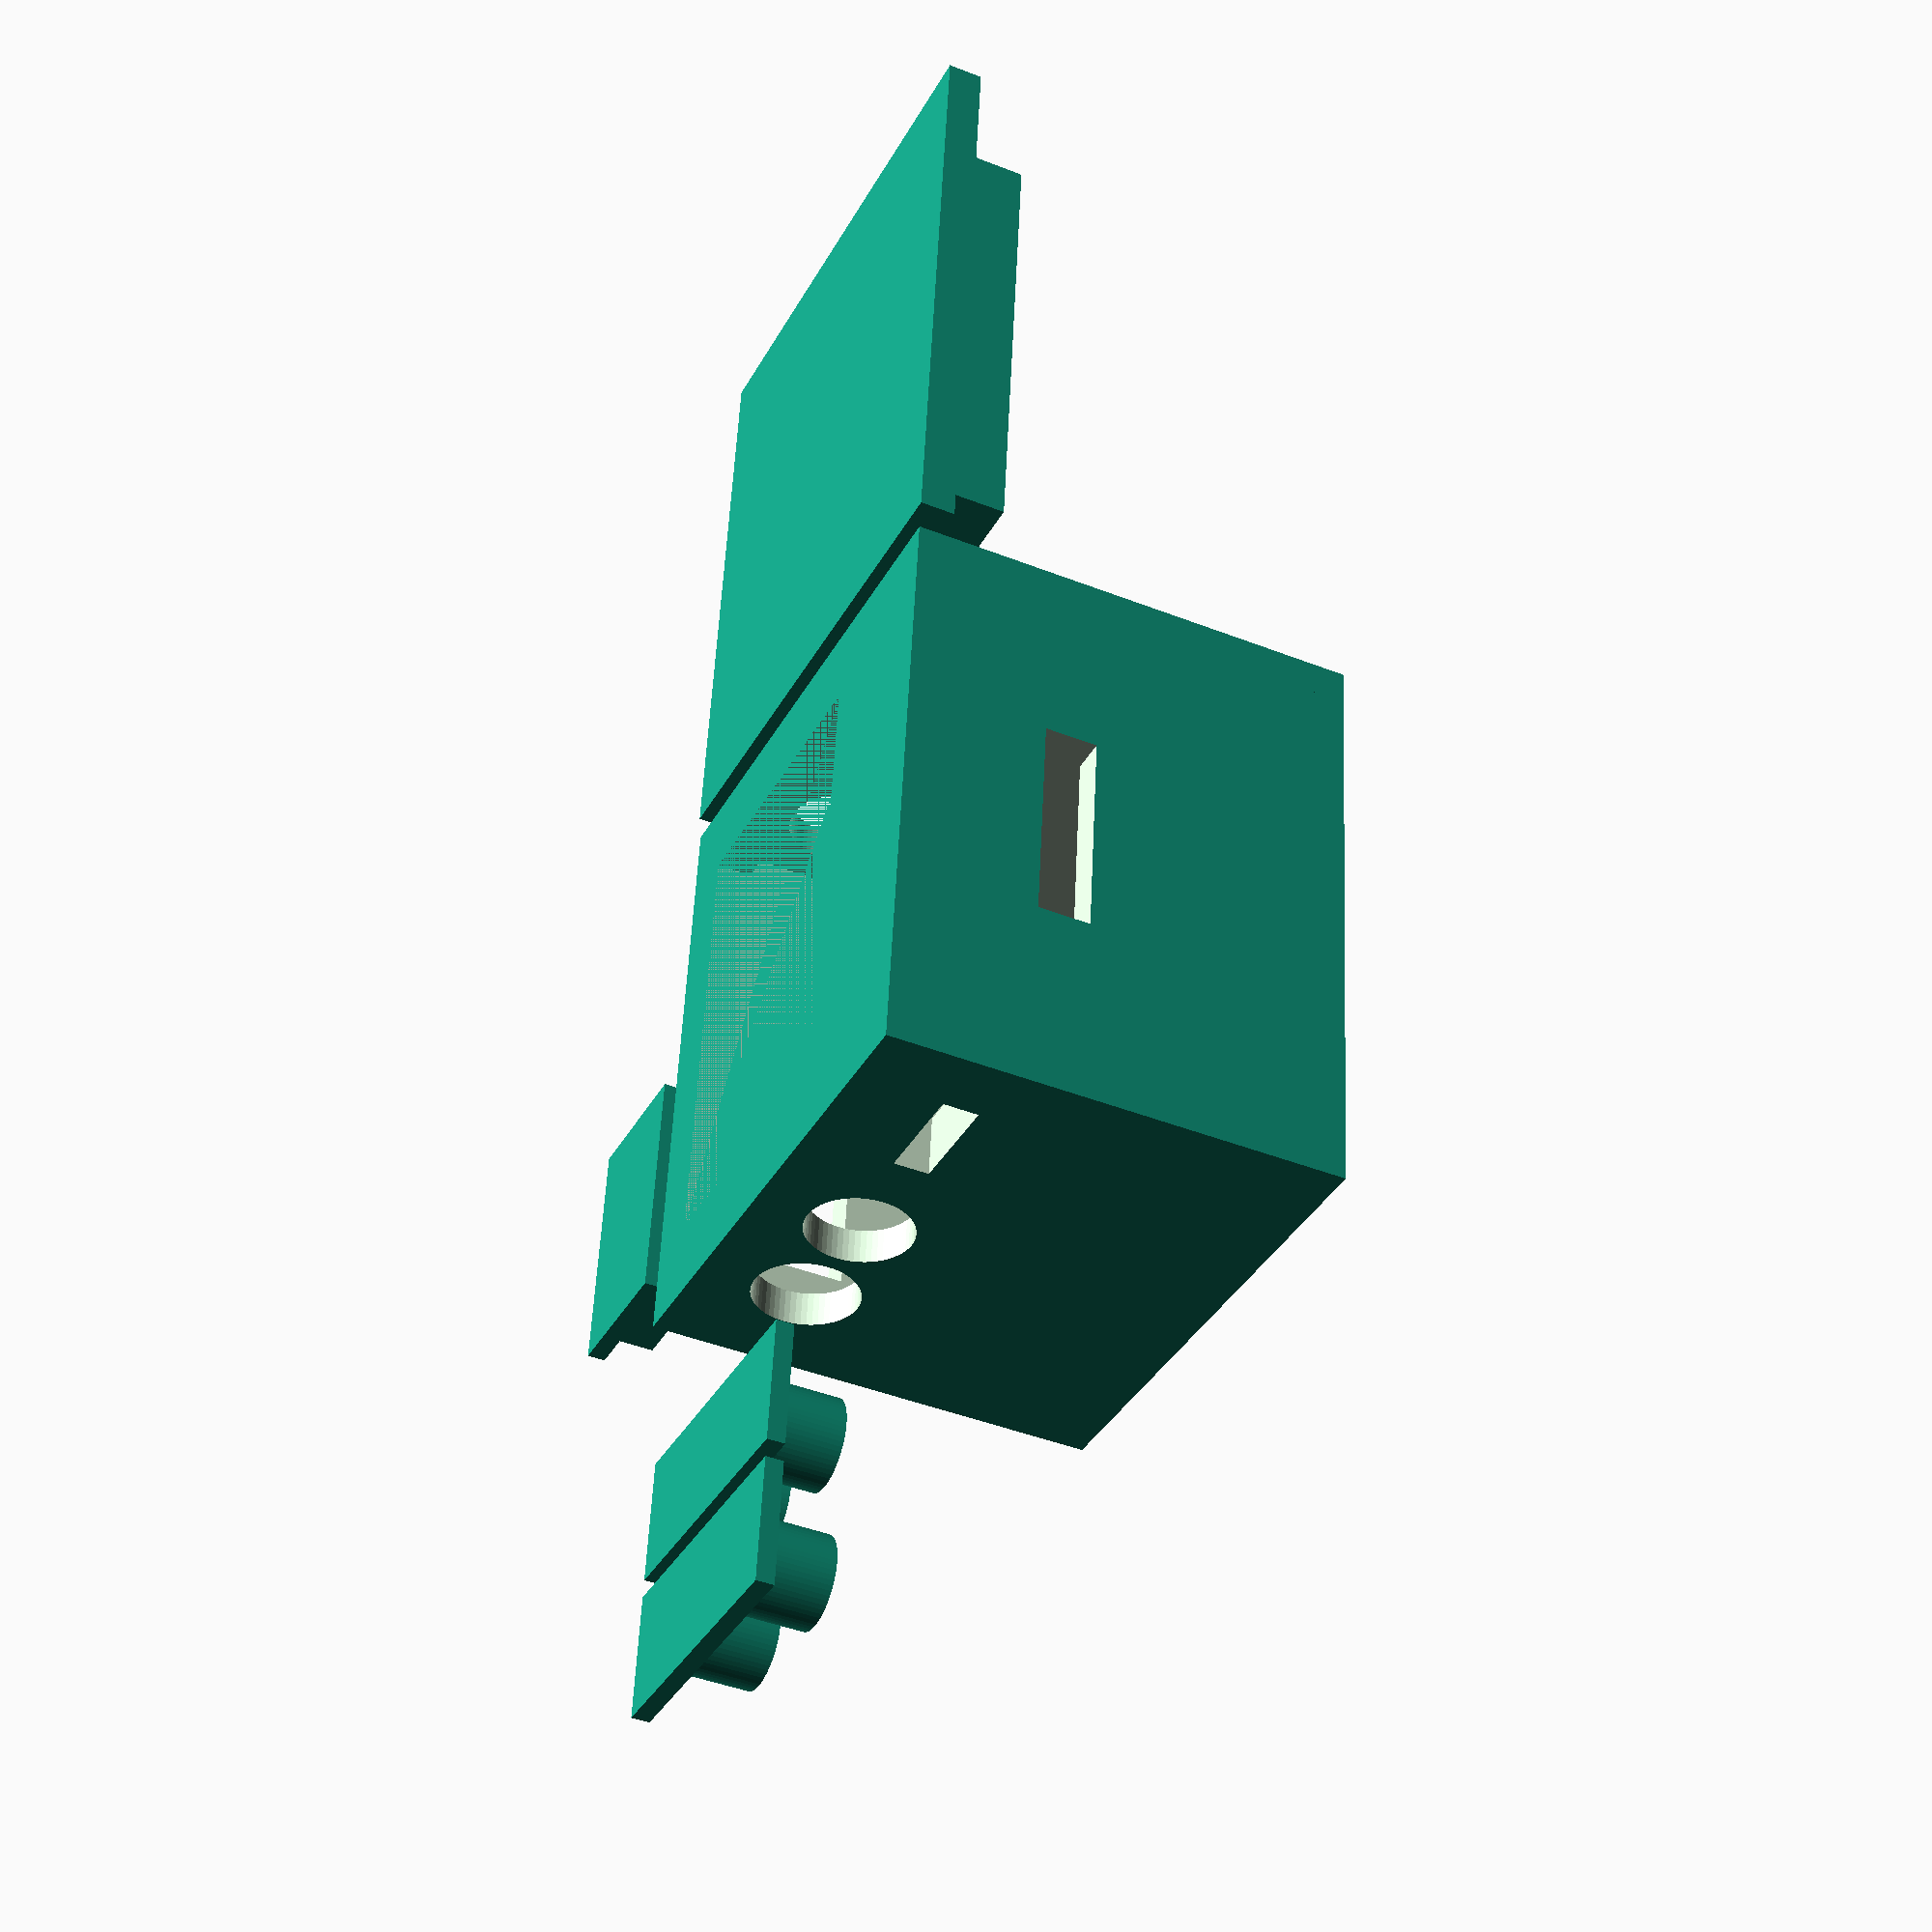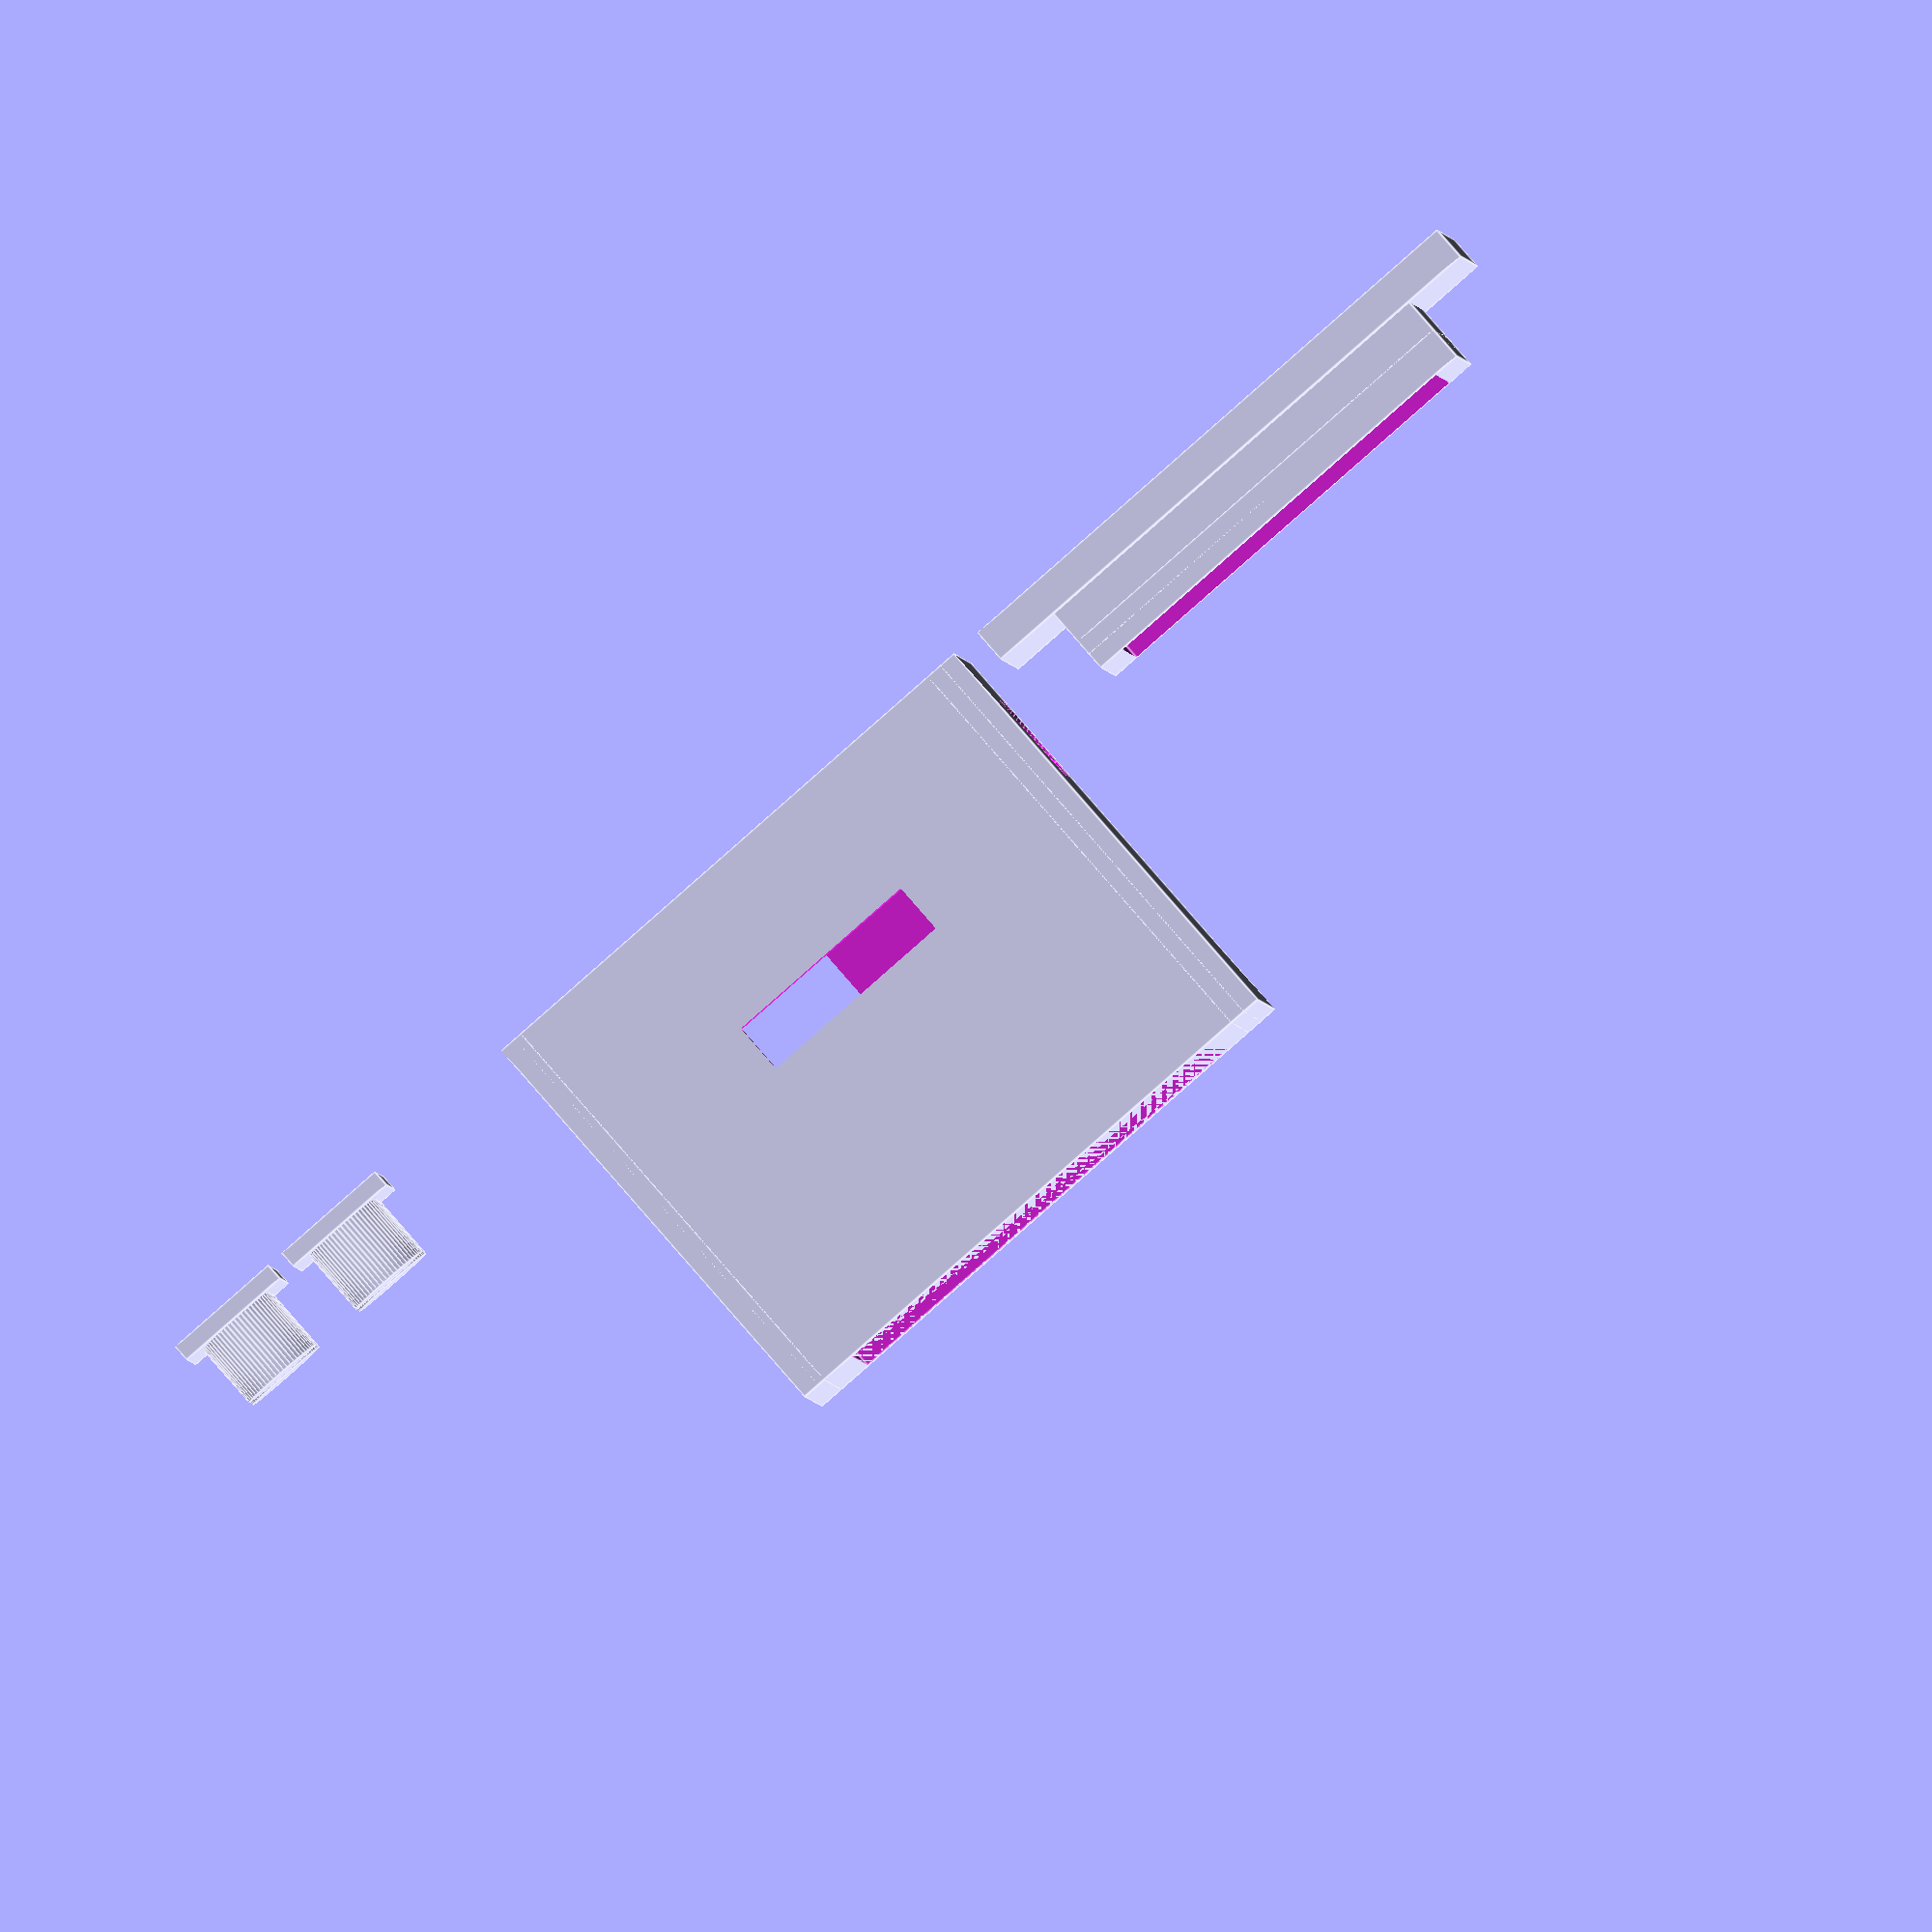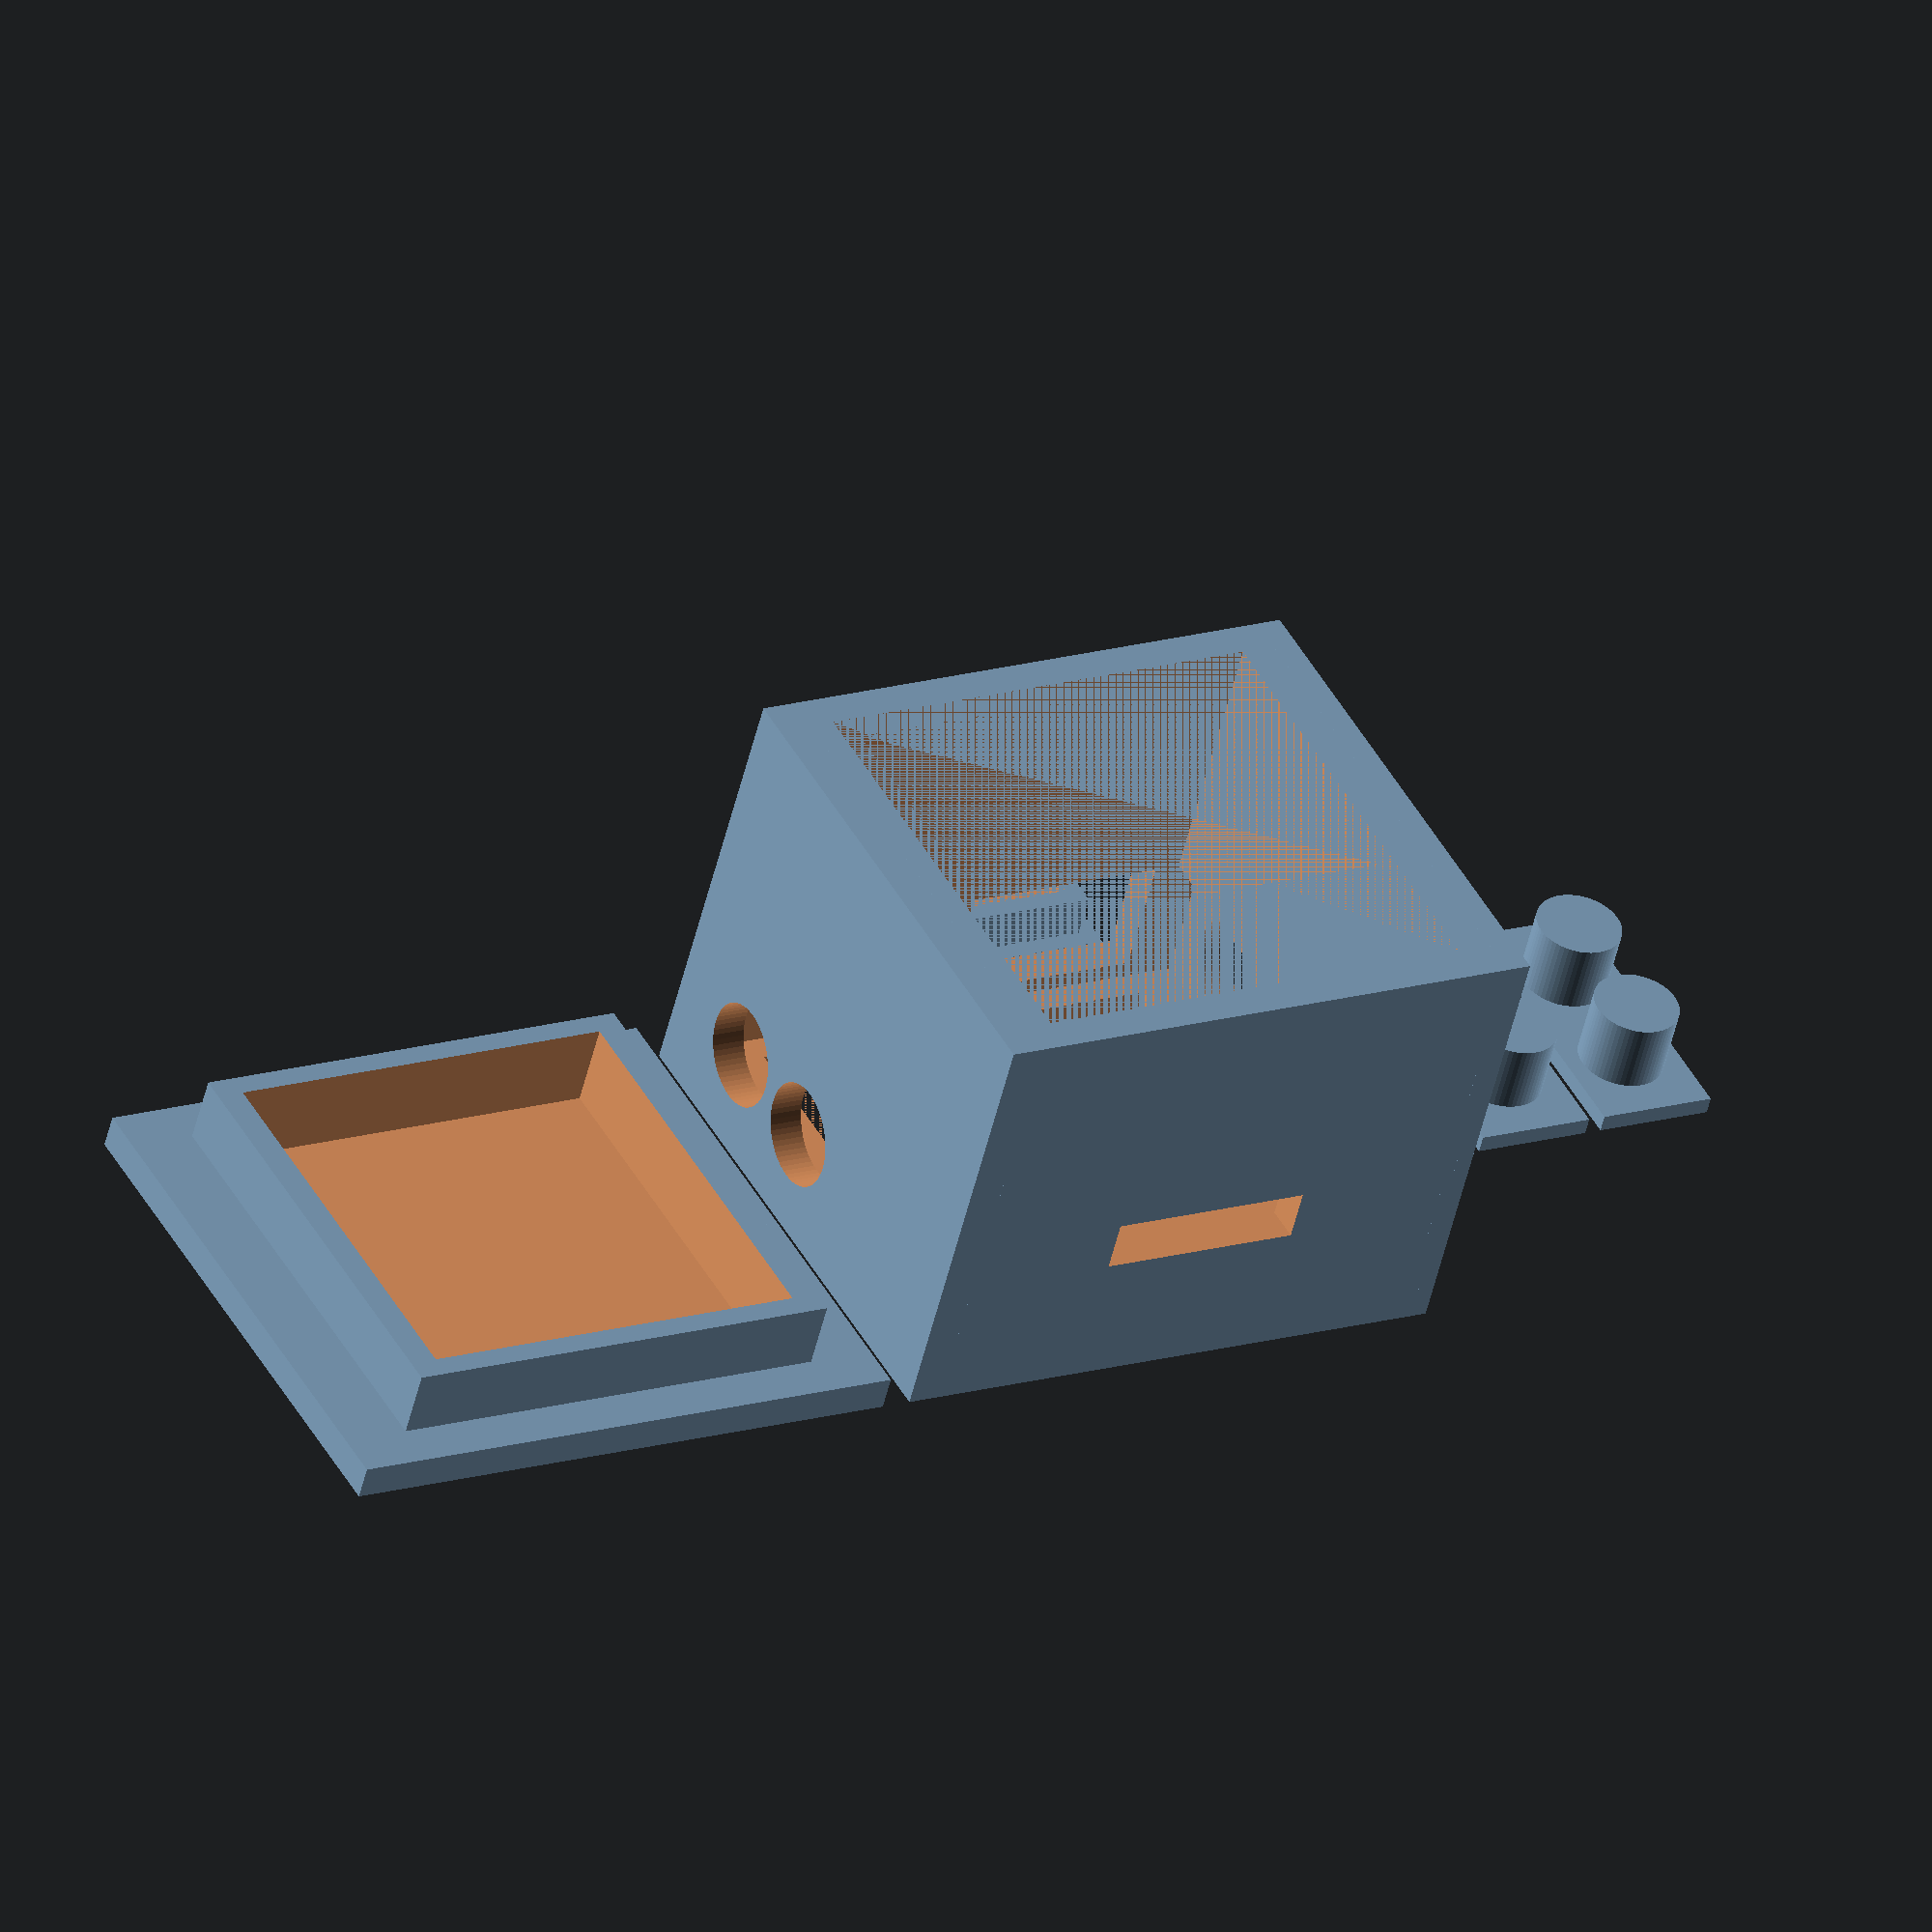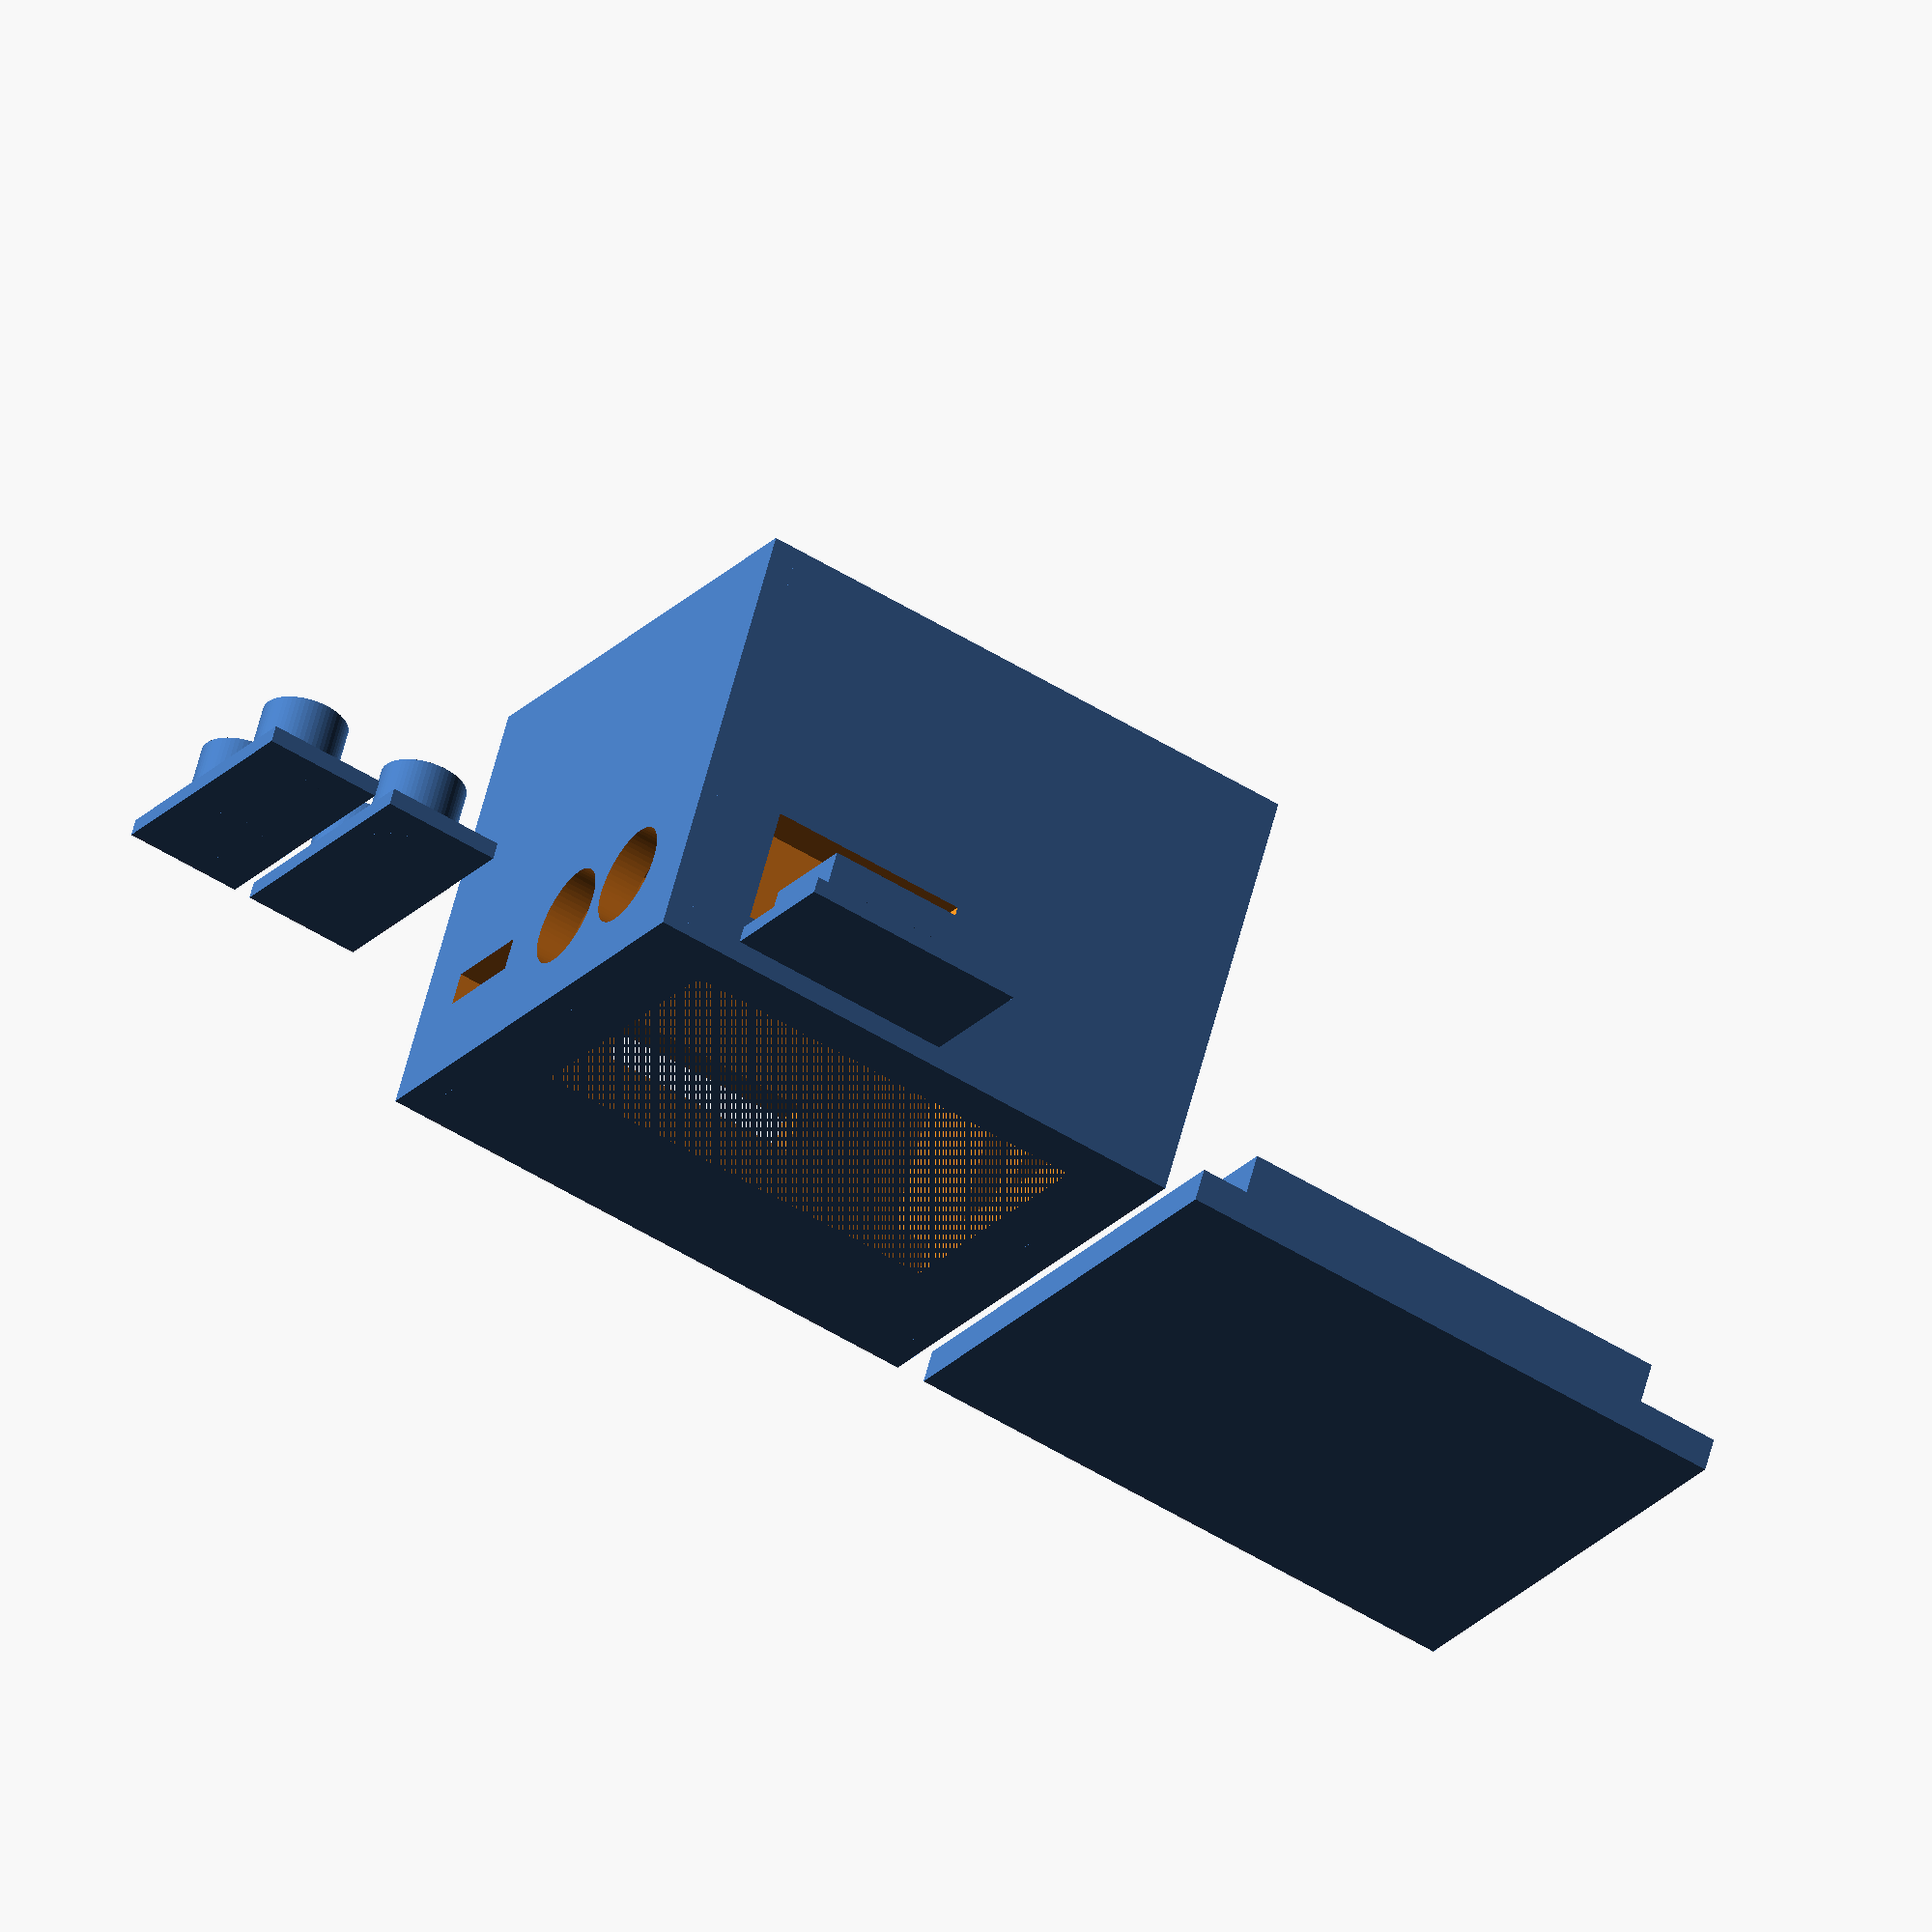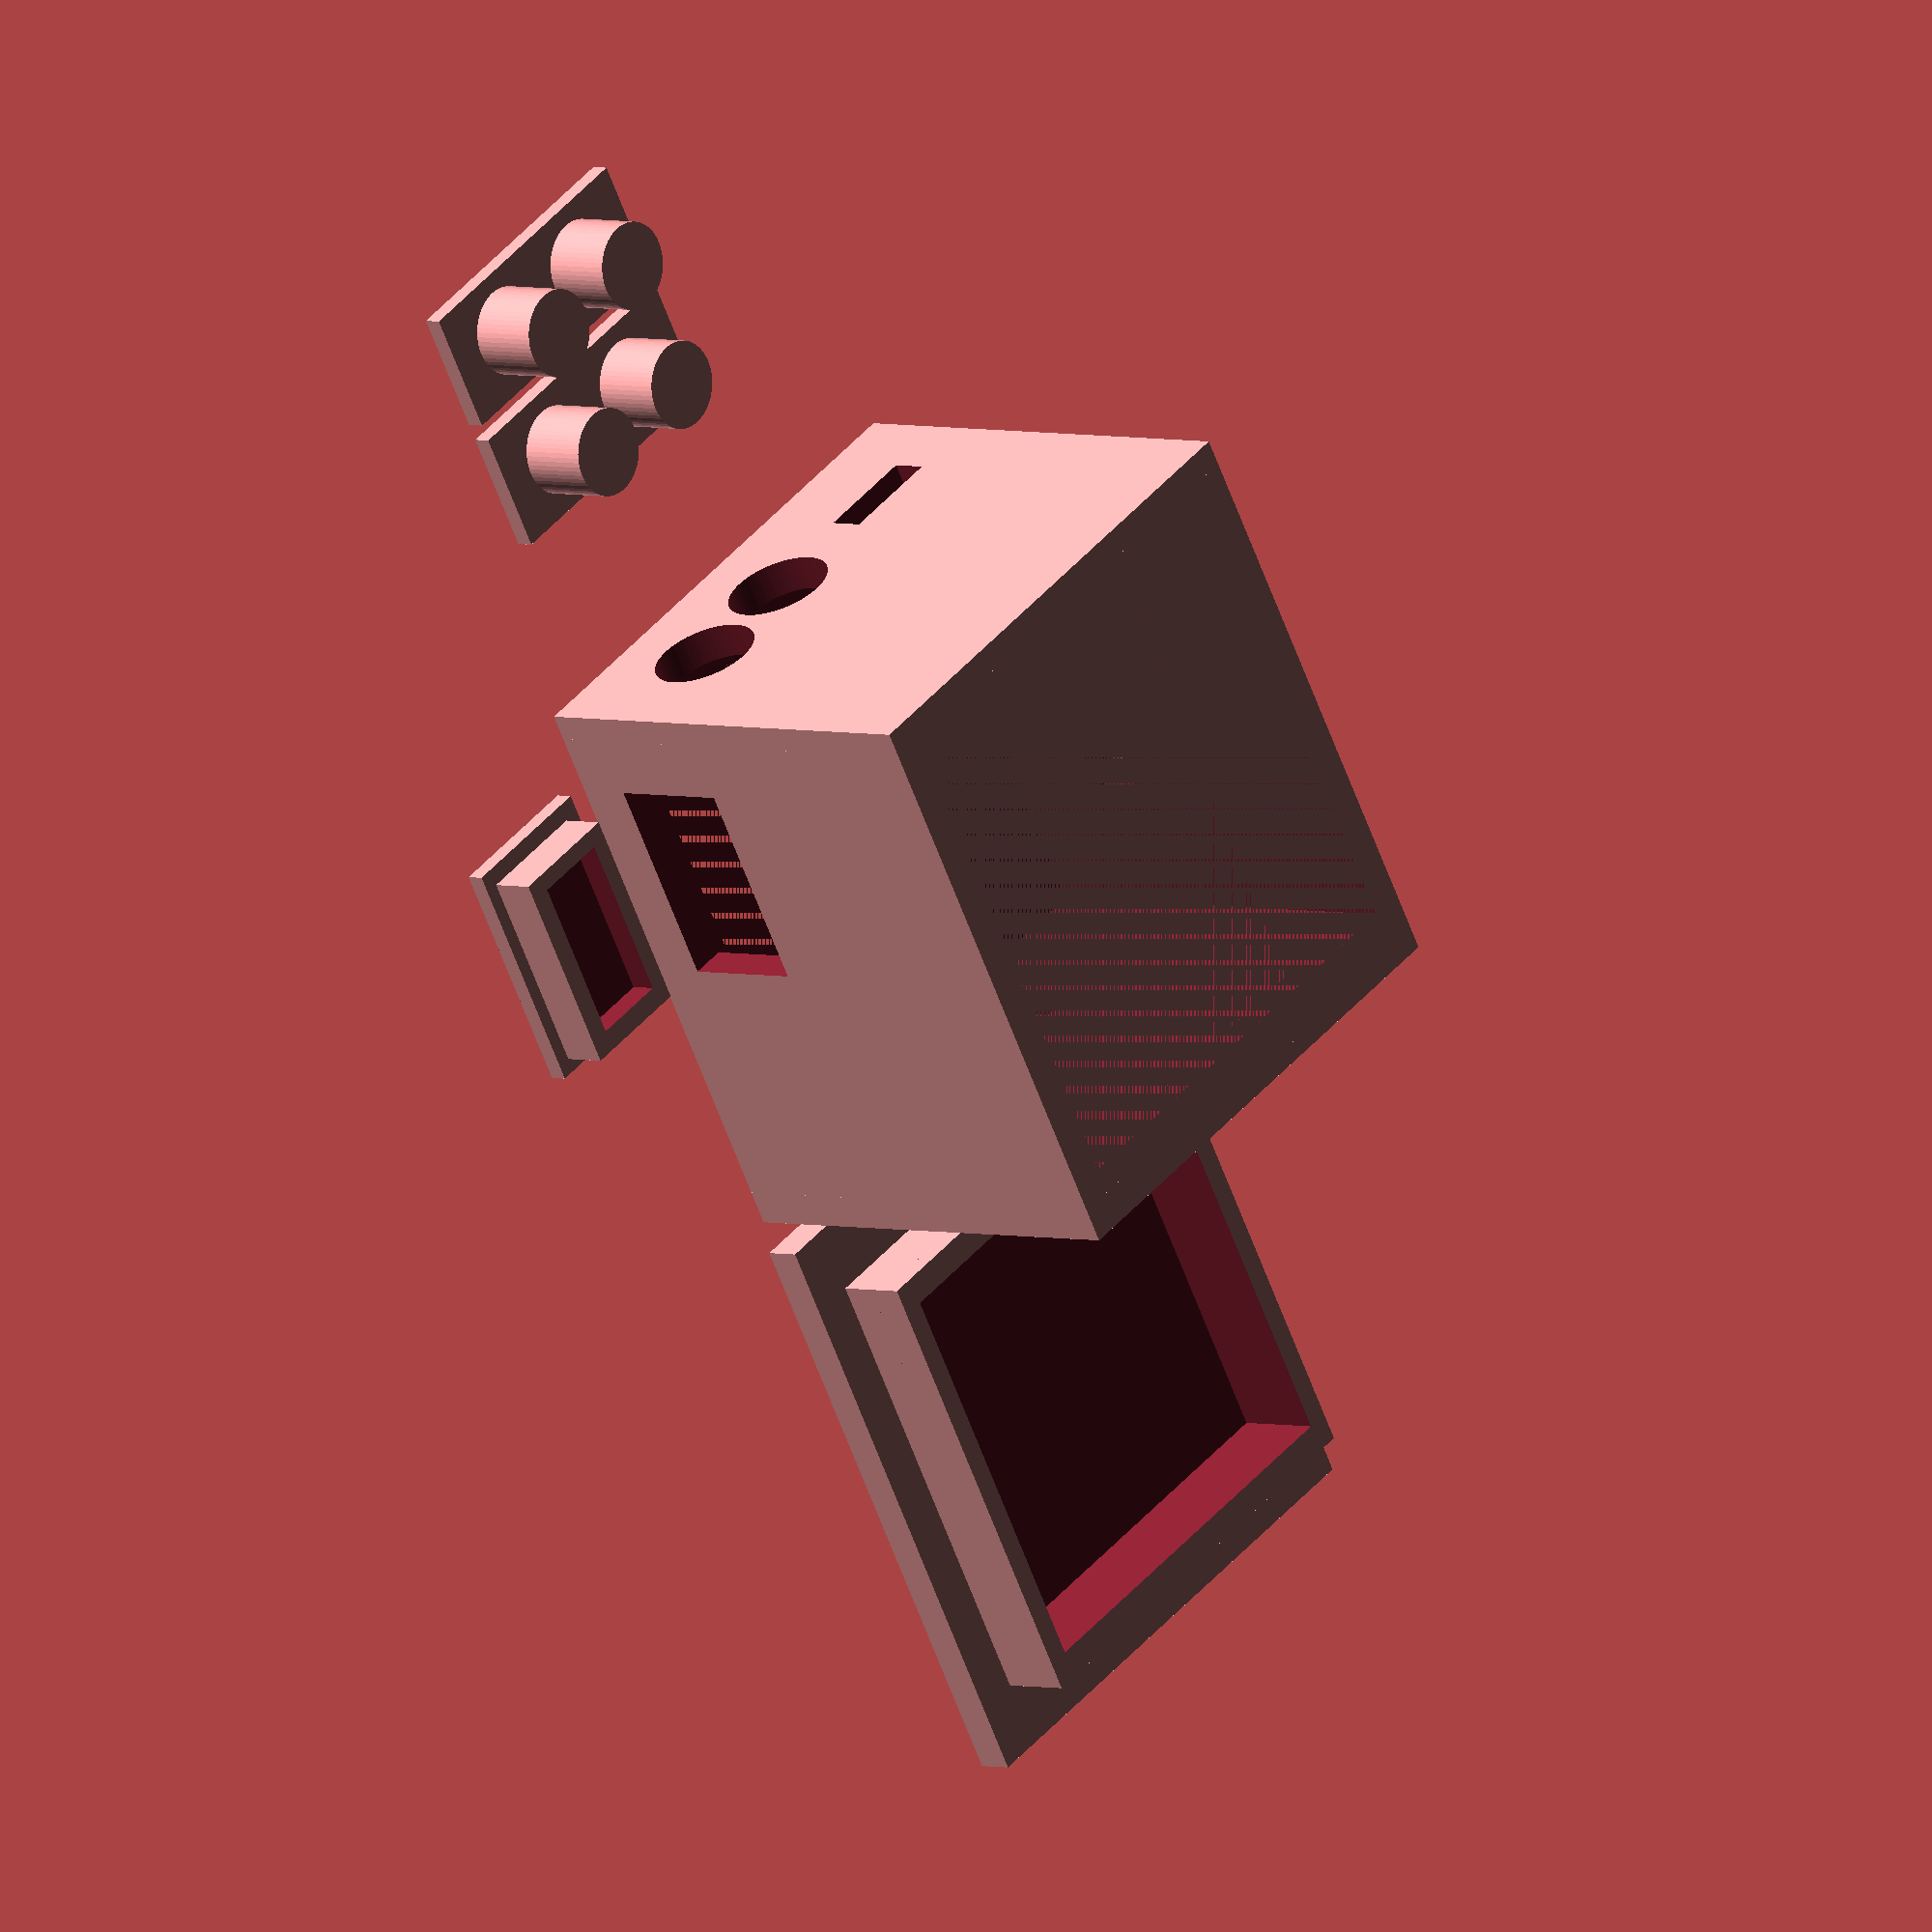
<openscad>

box = 1;
lid = 1;
usbstopper = 1;
buttons1 = 1;
buttons2 = 1;

if(box==1)
{
//main box
difference()
{
//main shell   
union(){    
cube([32,30.5,26],center=false);
translate([-1,0,0])cube([1.5,30.5,26],center=false);
translate([31,0,0])cube([2,30.5,26],center=false);

}
//internal space
translate([2.5,2,2])cube([27,26.5,24],center=false);
//window for screen
translate([3.5,3.5,0])cube([25,17,26],center=false);
// SD card slot
translate([10,24,8])cube([12,12,3],center=false);
// USB slot
translate([4,-3,3])cube([12,8,7],center=false);
//buttonhole(lower)
translate([-2,7,6])rotate([0,90,0]) cylinder(h=40,r=3,$fn=60);
//buttonhole(upper)
translate([-2,14,6])rotate([0,90,0]) cylinder(h=40,r=3,$fn=60);
//switch access
translate([-2,20.5,5])cube([8,6,2],center=false);
//buttoninners
translate([1,2,2])cube([2,17,8],center=false);
translate([29,2,2])cube([2,17,8],center=false);
//sdcard extra space
//translate([8,26,2])cube([16,3,25],center=false);    
}
}


if(buttons1==1)
{
//buttons1
//rotate([0,90,180])translate([-1.5,-21,-2])color("blue")
{
translate([-18,2.5,0])cube([7,16,1],center=false);
translate([-14.5,7,0])cylinder(h=5,r=2.5,$fn=60);
translate([-14.5,14,0])cylinder(h=5,r=2.5,$fn=60);
}
}

if(buttons2==1)
{    
//buttons2
translate([-8,0,0])
{
translate([-18,2.5,0])cube([7,16,1.],center=false);
translate([-14.5,7,0])cylinder(h=5,r=2.5,$fn=60);
translate([-14.5,14,0])cylinder(h=5,r=2.5,$fn=60);
}
}


if(lid==1)
{
//lid
translate([52,15,1])
{
difference()
{
union(){
cube([34.5,31,2],center=true);
translate([0,0,2])cube([26.7,26,4],center=true);
translate([0,0,4])cube([26.7,26,2],center=true);
}
translate([0,0,4])cube([23.5,23.5,8],center=true);
}
}
}

if (usbstopper==1)
{
// USB plug
translate([0,0,9])rotate([90,0,0])
{
difference()
{
union(){
translate([4,-8,3])cube([11.7,2.5,6.7],center=false);
translate([3,-9,2])cube([13.5,1,8.5],center=false);
}
translate([5,-7,4])cube([9.5,5,4.5],center=false);
}
}
}
</openscad>
<views>
elev=42.3 azim=264.2 roll=244.6 proj=p view=solid
elev=272.7 azim=357.5 roll=318.8 proj=o view=edges
elev=230.7 azim=331.6 roll=193.1 proj=o view=solid
elev=120.7 azim=329.3 roll=345.8 proj=o view=wireframe
elev=356.7 azim=59.5 roll=313.3 proj=o view=wireframe
</views>
